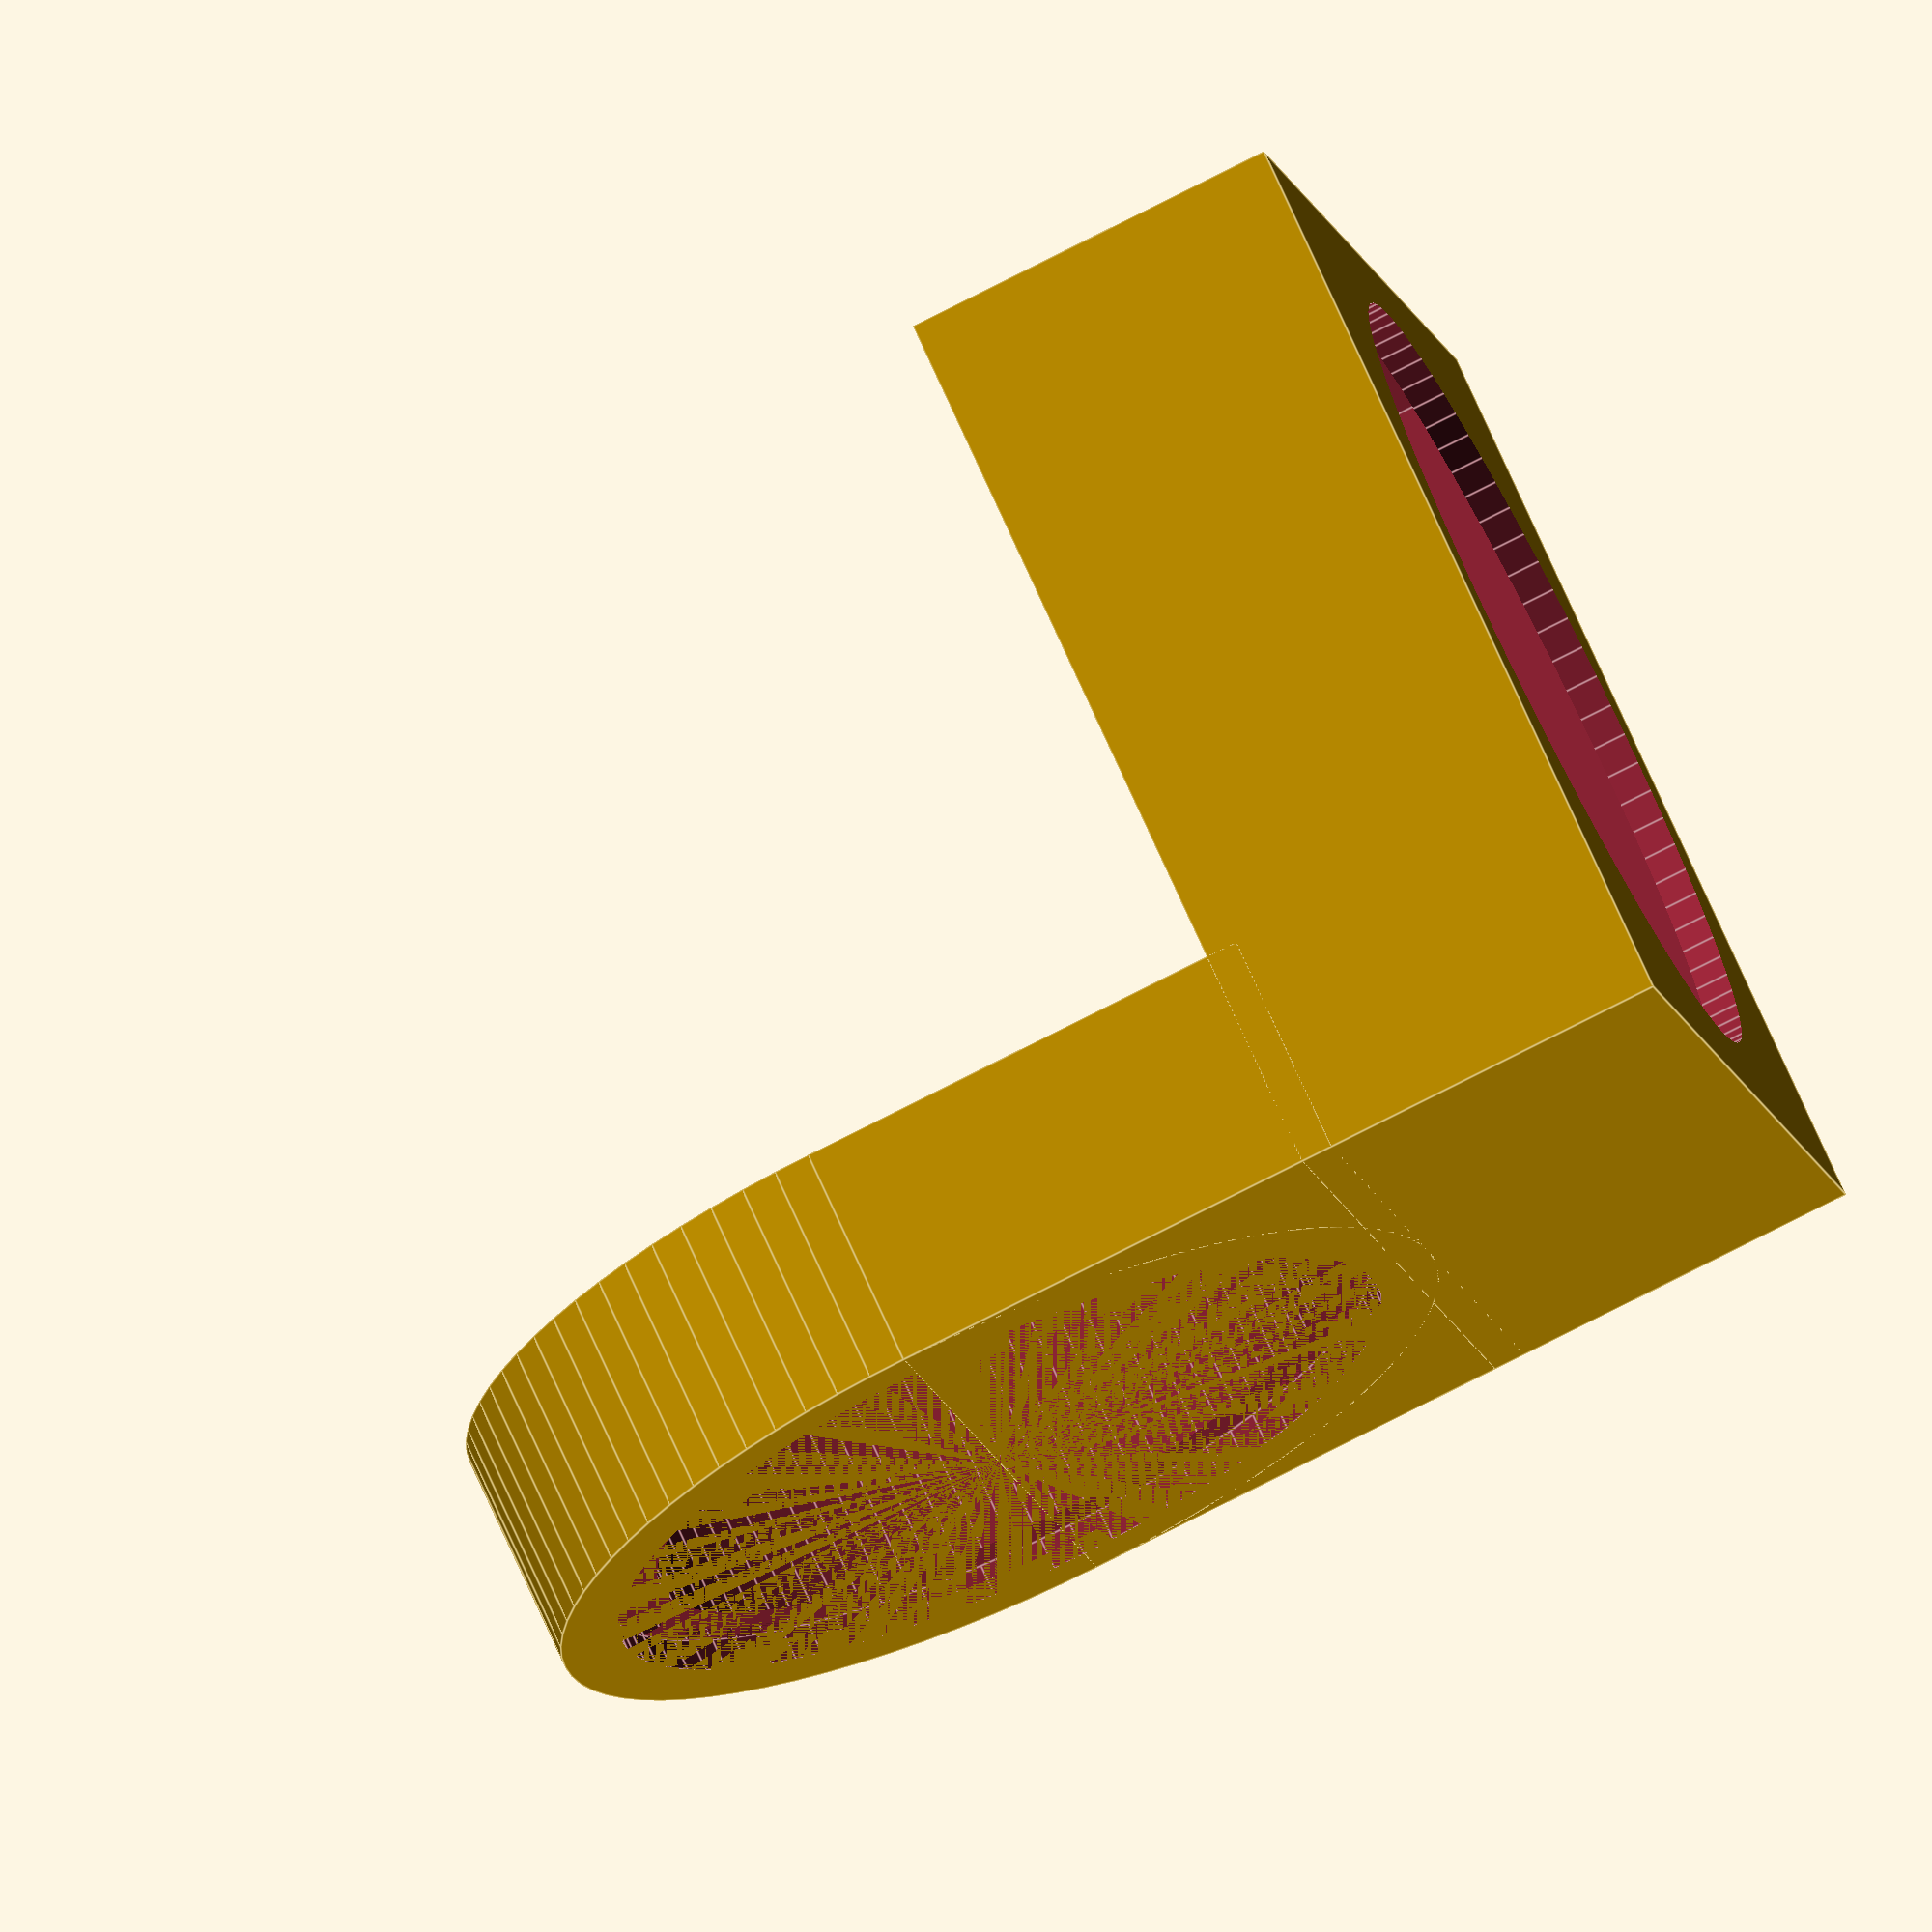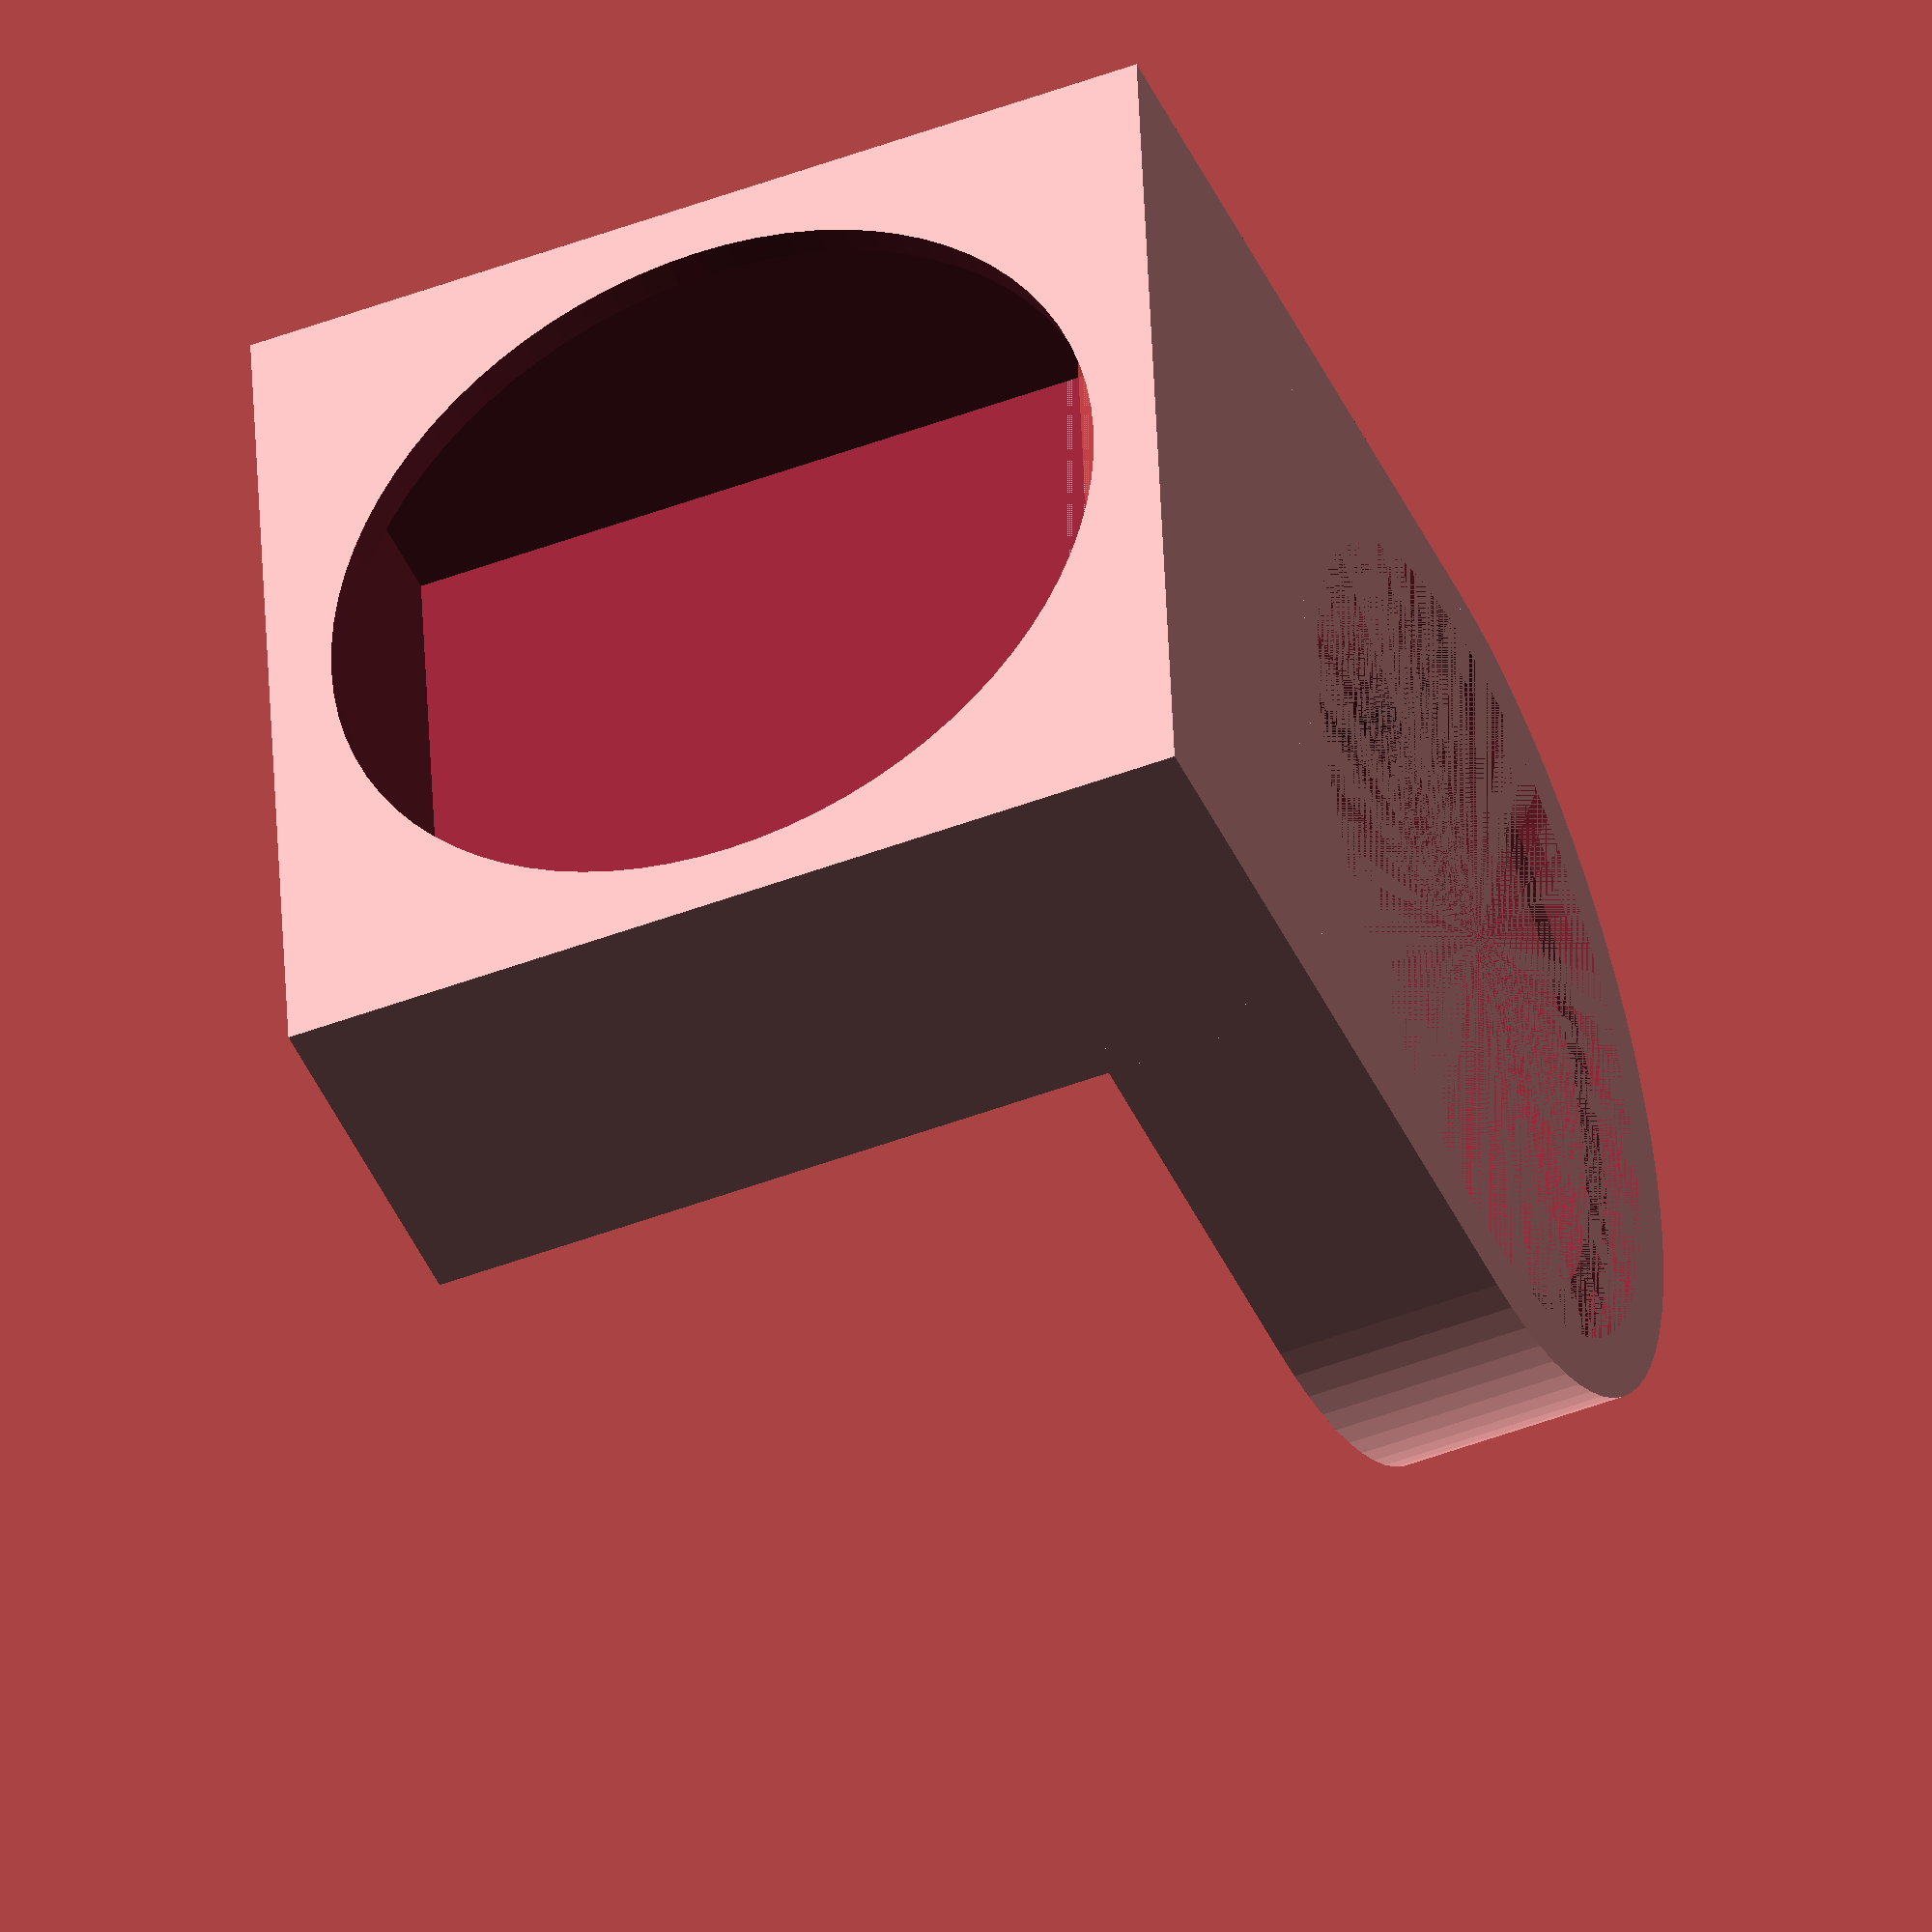
<openscad>
$fn=80;

wall = 1.4;
heigth=7;
widht = 40-2*wall;

extruder = 30;


//air hole
lock=1;

//disantce fan from extruder 
distance = 35;



front();
translate([-widht/2-wall, widht/2,0]) fan();


module fan(){
difference(){
cube([widht+2*wall, distance - widht/2,widht+2*wall]);
translate([wall,wall,wall])cube([widht, distance - widht/2-2*wall,widht]);

translate([widht/2+wall,distance - widht/2-wall-1,widht/2+wall,])
rotate([-90,0,0])
cylinder(r=widht/2-wall,h=2*wall);

translate([wall,0,wall]) #cube([widht, 2*wall, heigth]);

}



}


module front(){
difference(){
 block();
 inside();
 cylinder(r=extruder/2+wall+ lock, h=wall);
}
}

module inside(){
difference(){
union(){
 translate ([0,0,wall]) cylinder(r=widht/2 , h=heigth);
 translate([- widht/2 ,0,wall]) cube([widht , widht/2 +2*wall, heigth]);
}
 translate ([0,0,wall]) cylinder(r=extruder/2+wall , h=heigth);
}

}


module block(){
	difference(){
	union(){
		cylinder(r=widht/2 +wall, h=heigth+2*wall);
		translate([- widht/2 - wall,0,0])cube([widht + 2*wall, widht/2 + wall, heigth+2*wall]);
	}
	cylinder(r=extruder/2 , h=heigth+2*wall);
}
}

</openscad>
<views>
elev=108.0 azim=102.7 roll=23.9 proj=o view=edges
elev=229.3 azim=275.9 roll=67.3 proj=o view=wireframe
</views>
